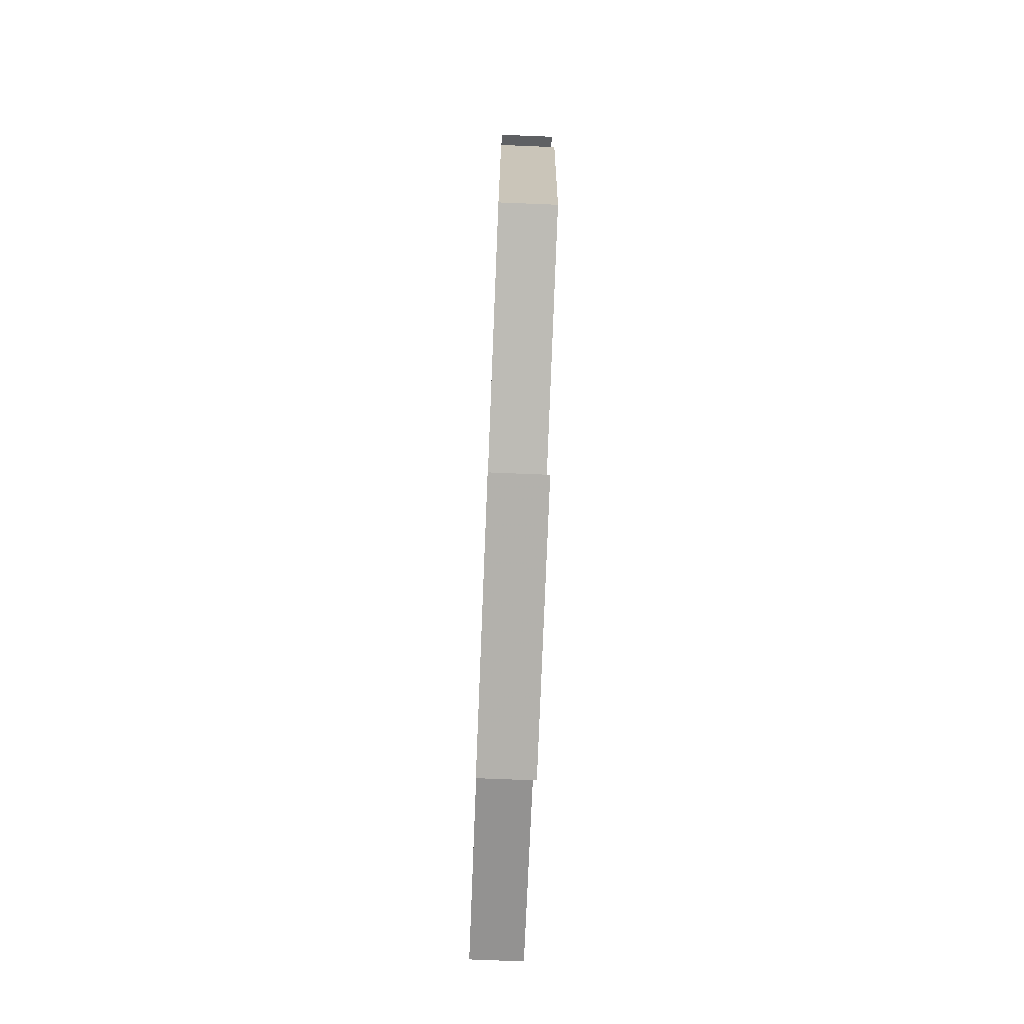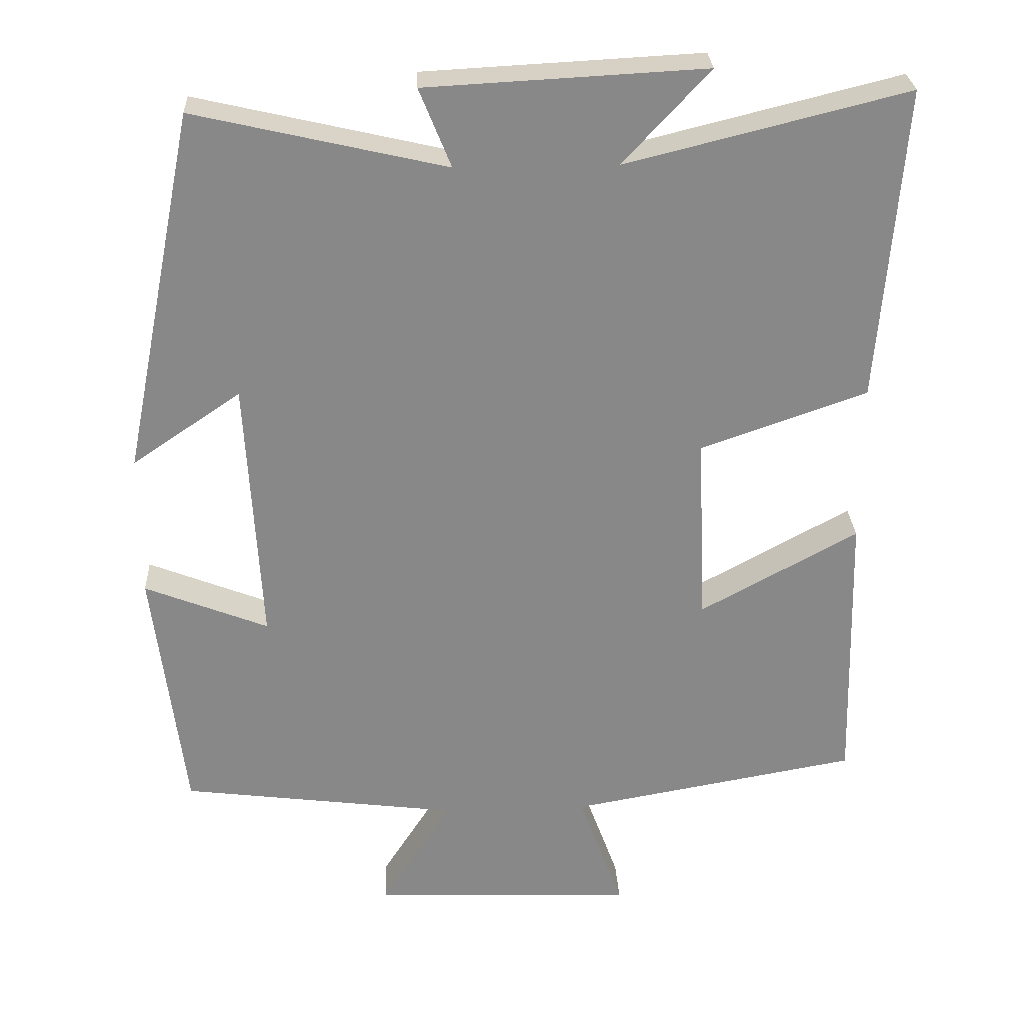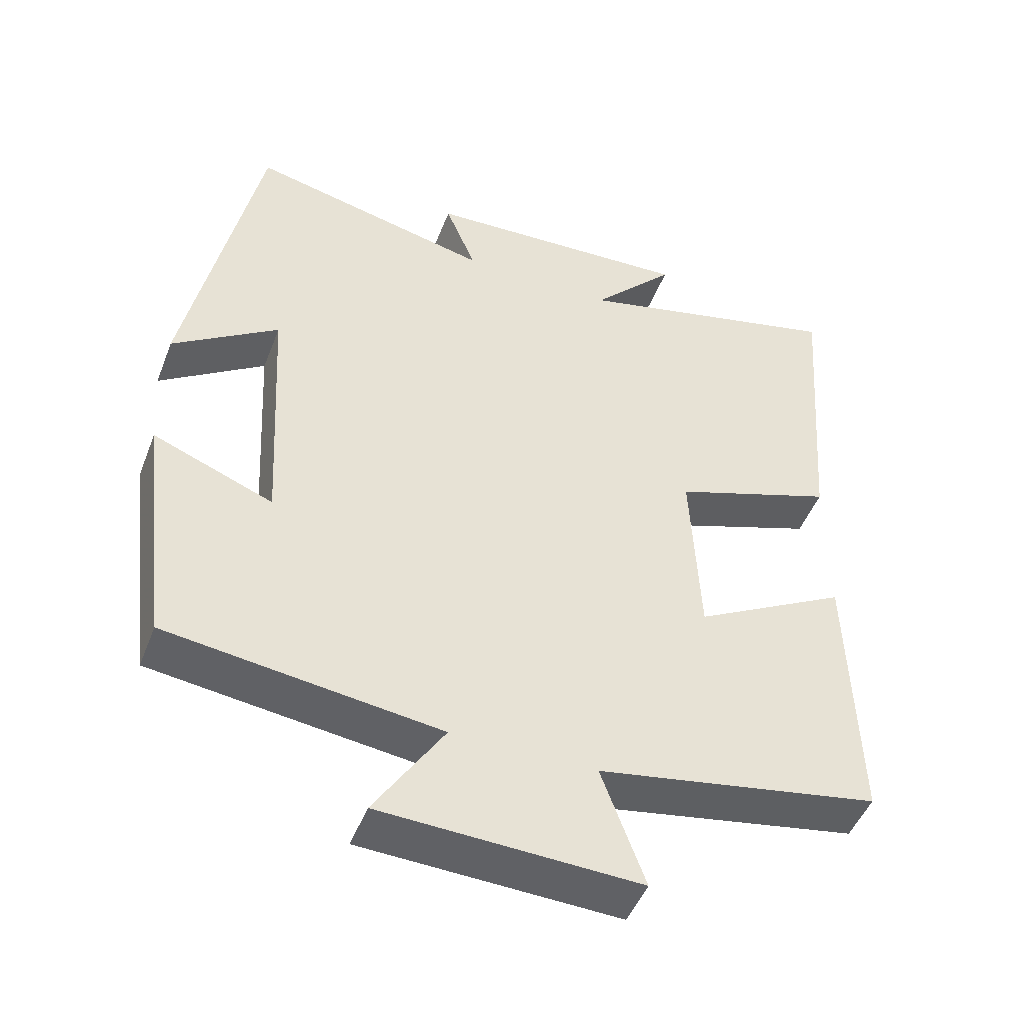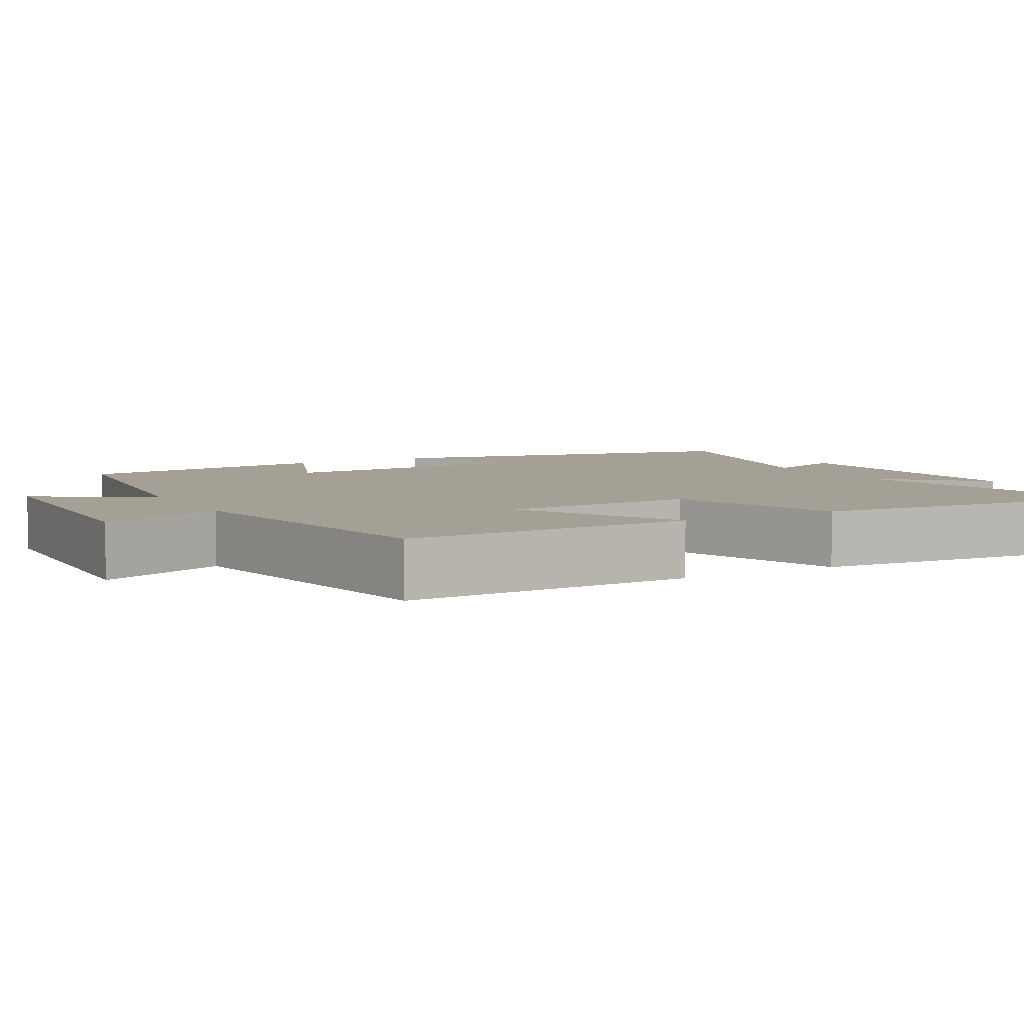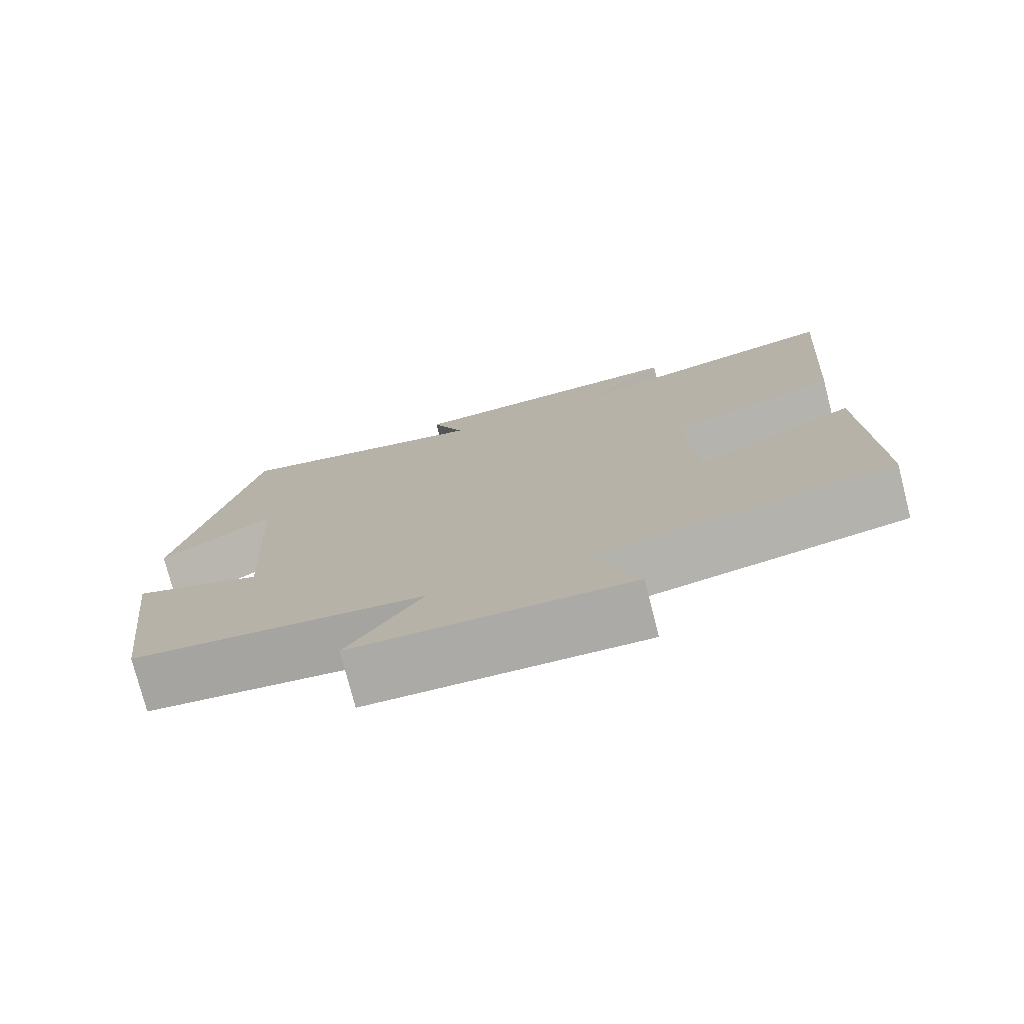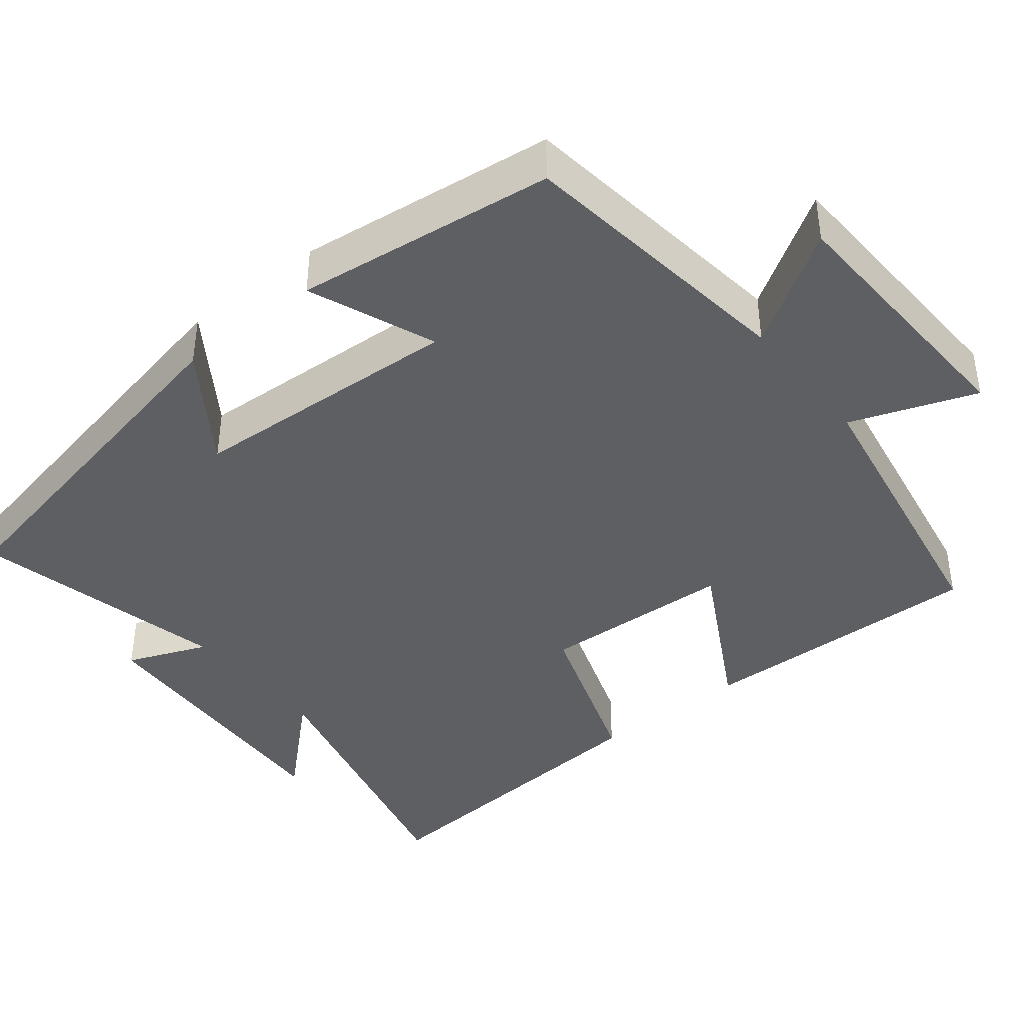
<metadata>
{"format":"obj","ext":"obj","renderer":"f3d","projection":"perspective","resolution":1024,"background":"white","views":[{"elev":-76.7,"azim":87.7,"up":"+Z"},{"elev":27.5,"azim":177.2,"up":"+Z"},{"elev":-48.1,"azim":159.2,"up":"+Z"},{"elev":5.9,"azim":-118.9,"up":"+Y"},{"elev":-76.8,"azim":-165.6,"up":"+Z"},{"elev":-40.7,"azim":128.7,"up":"+Y"}]}
</metadata>
<code>
v -0.51 0.07 -0.43
v -0.5 0.07 -0.048
v -0.287 0.07 -0.165
v -0.275 0.07 0.091
v -0.5 0.07 0.17
v -0.533 0.07 0.594
v -0.154 0.07 0.5
v -0.271 0.07 0.626
v 0.105 0.07 0.606
v 0.062 0.07 0.5
v 0.401 0.07 0.578
v 0.5 0.07 0.087
v 0.353 0.07 0.187
v 0.333 0.07 -0.175
v 0.5 0.07 -0.109
v 0.458 0.07 -0.452
v 0.081 0.07 -0.5
v 0.177 0.07 -0.651
v -0.179 0.07 -0.665
v -0.119 0.07 -0.5
v -0.51 0 -0.43
v -0.5 0 -0.048
v -0.287 0 -0.165
v -0.275 0 0.091
v -0.5 0 0.17
v -0.533 0 0.594
v -0.154 0 0.5
v -0.271 0 0.626
v 0.105 0 0.606
v 0.062 0 0.5
v 0.401 0 0.578
v 0.5 0 0.087
v 0.353 0 0.187
v 0.333 0 -0.175
v 0.5 0 -0.109
v 0.458 0 -0.452
v 0.081 0 -0.5
v 0.177 0 -0.651
v -0.179 0 -0.665
v -0.119 0 -0.5
f 17 18 19 20
f 14 15 16 17
f 13 14 17 20
f 10 11 12 13
f 10 13 20
f 7 8 9 10
f 7 10 20
f 4 5 6 7
f 3 4 7 20
f 1 2 3 20
f 40 39 38 37
f 37 36 35 34
f 40 37 34 33
f 33 32 31 30
f 40 33 30
f 30 29 28 27
f 40 30 27
f 27 26 25 24
f 40 27 24 23
f 40 23 22 21
f 1 21 22 2
f 2 22 23 3
f 3 23 24 4
f 4 24 25 5
f 5 25 26 6
f 6 26 27 7
f 7 27 28 8
f 8 28 29 9
f 9 29 30 10
f 10 30 31 11
f 11 31 32 12
f 12 32 33 13
f 13 33 34 14
f 14 34 35 15
f 15 35 36 16
f 16 36 37 17
f 17 37 38 18
f 18 38 39 19
f 19 39 40 20
f 20 40 21 1

</code>
